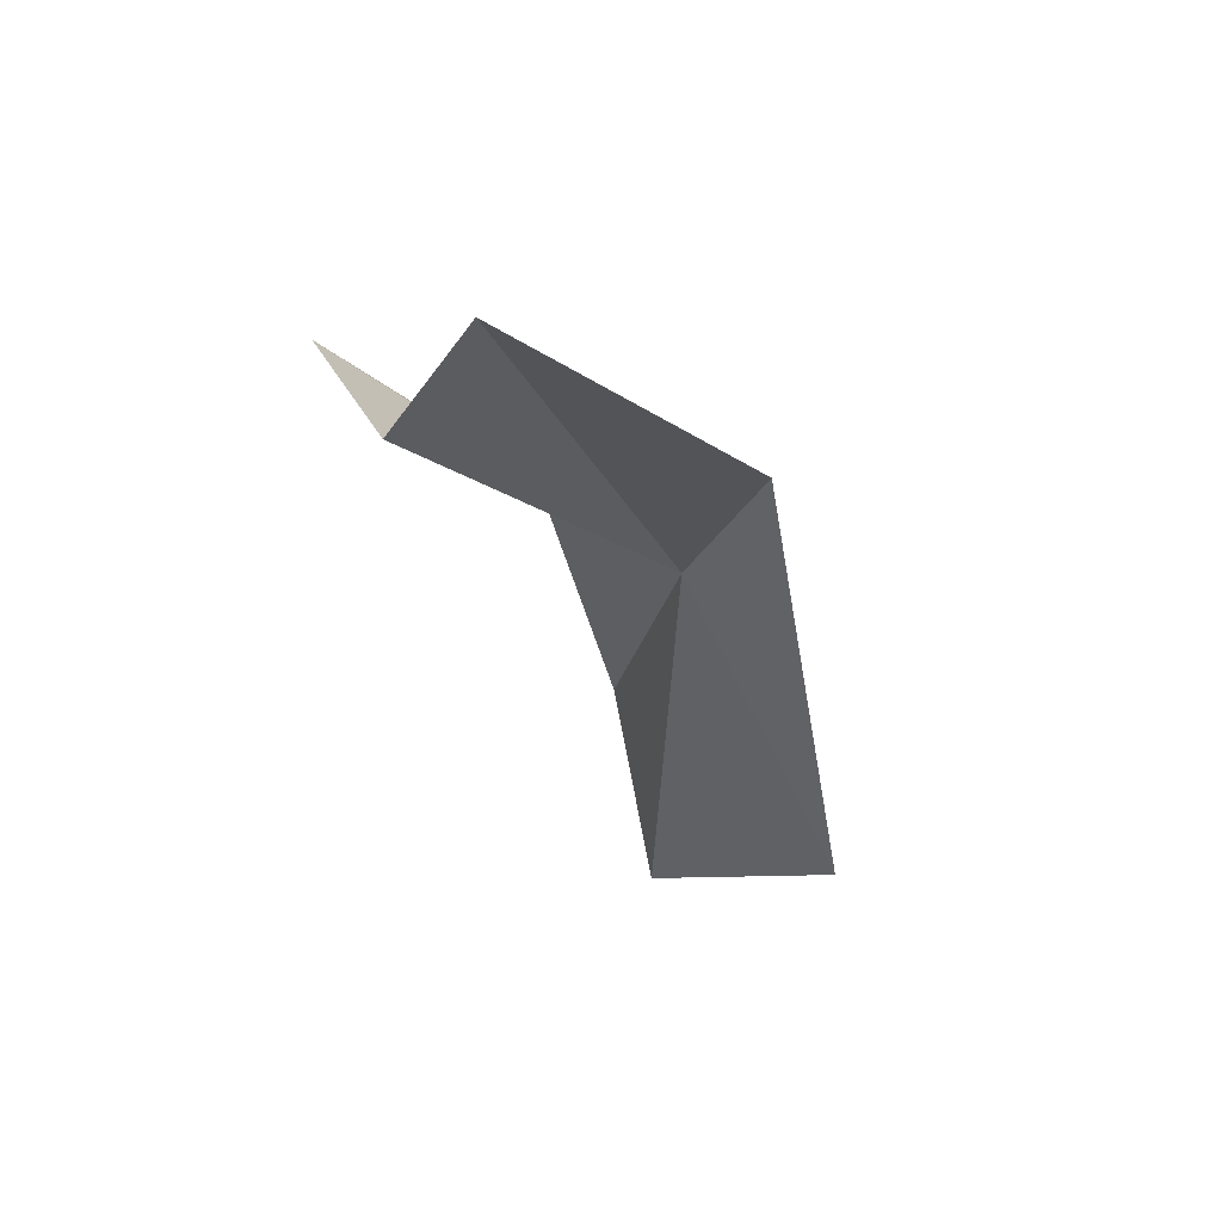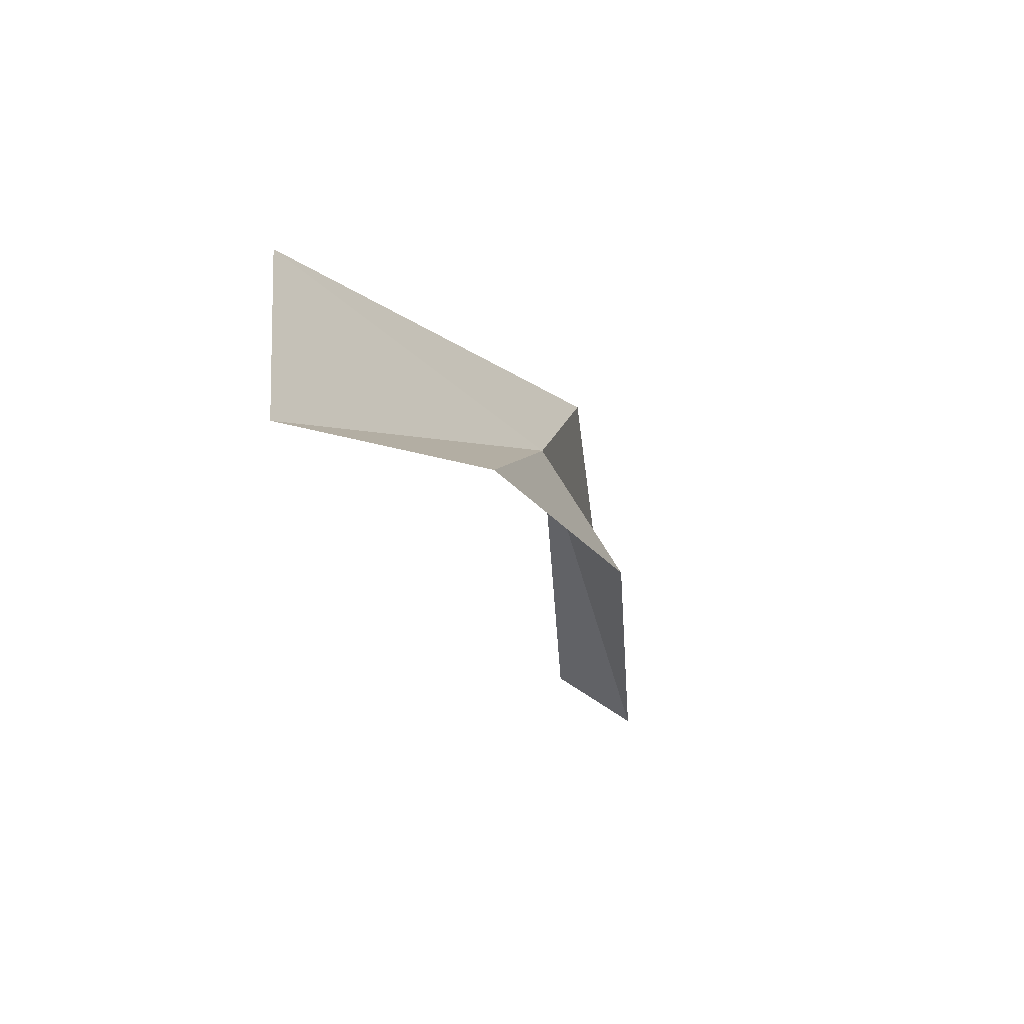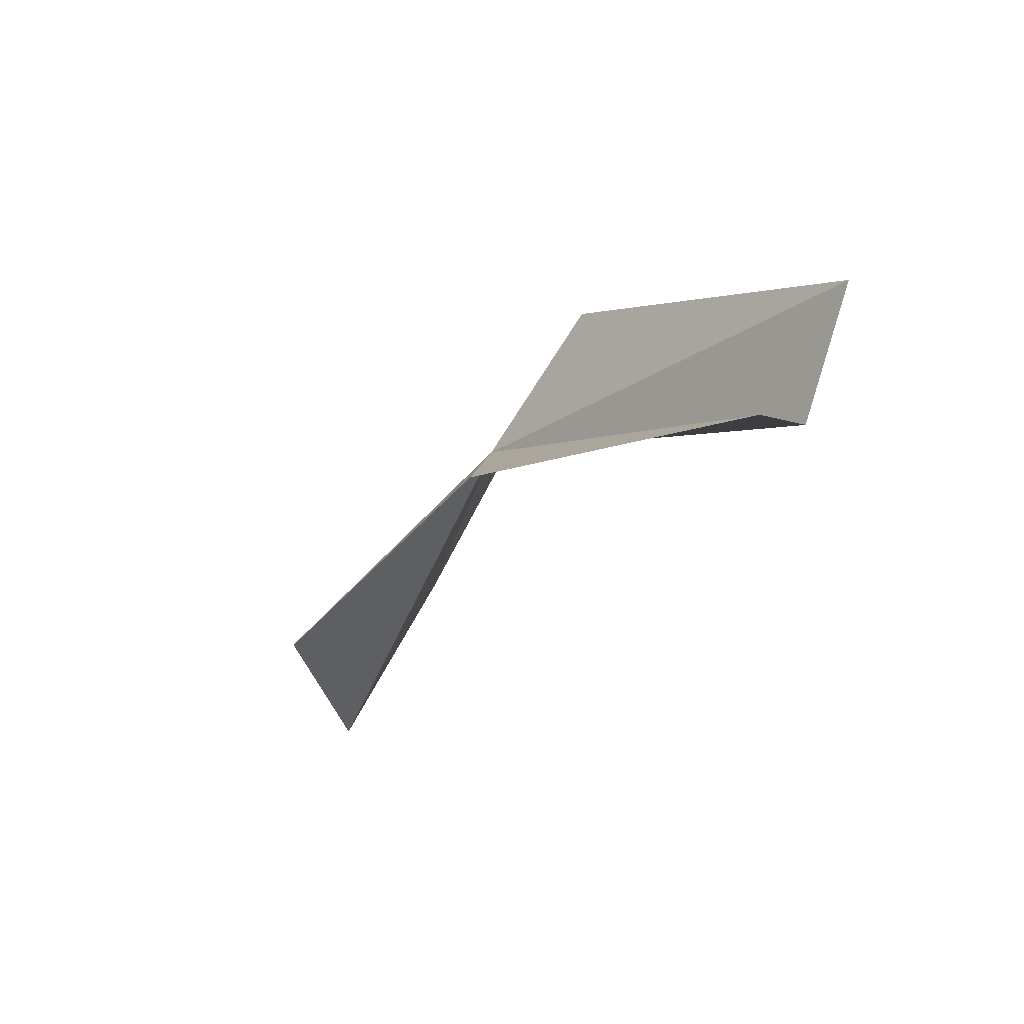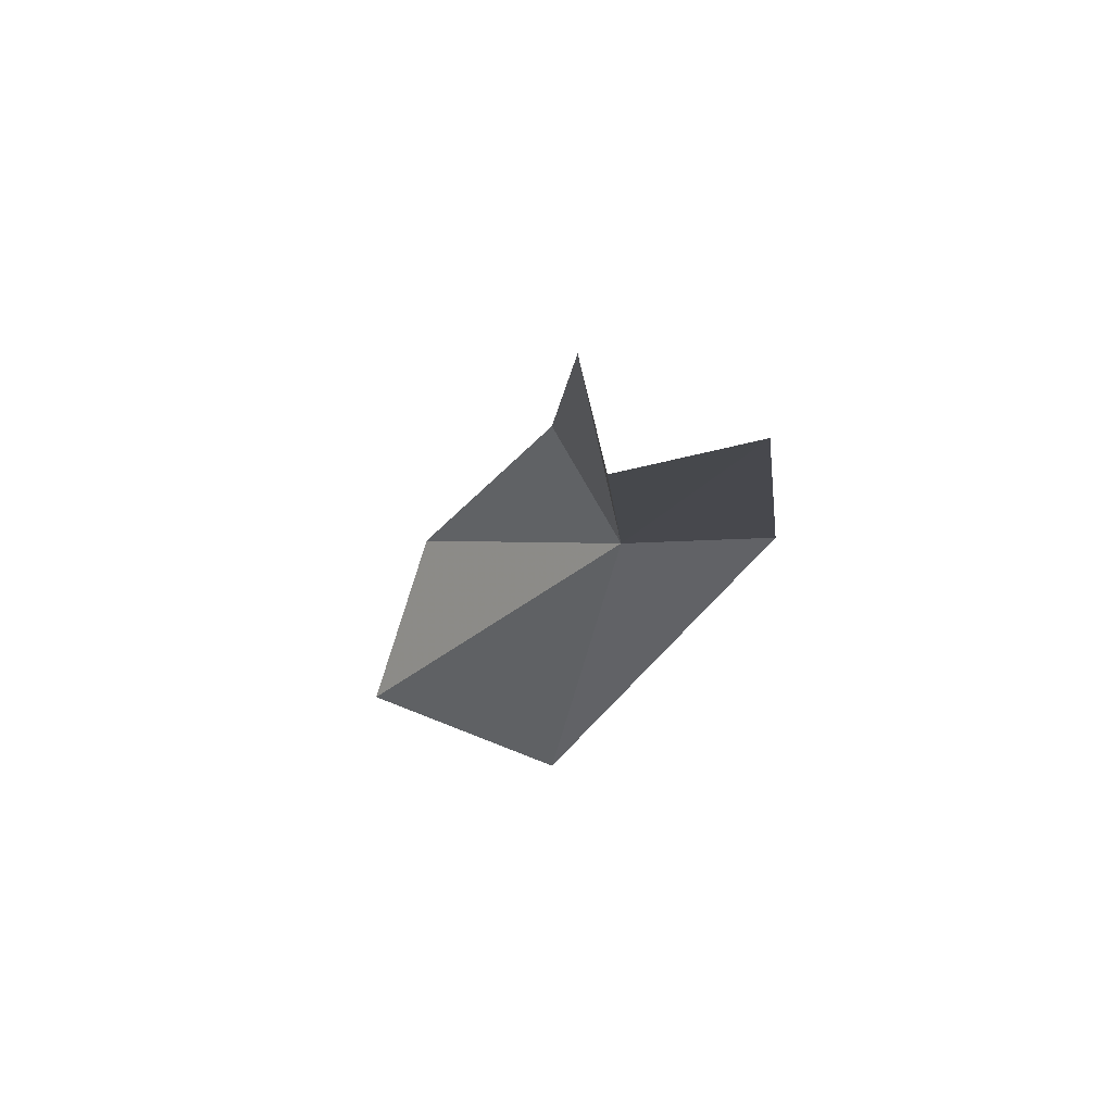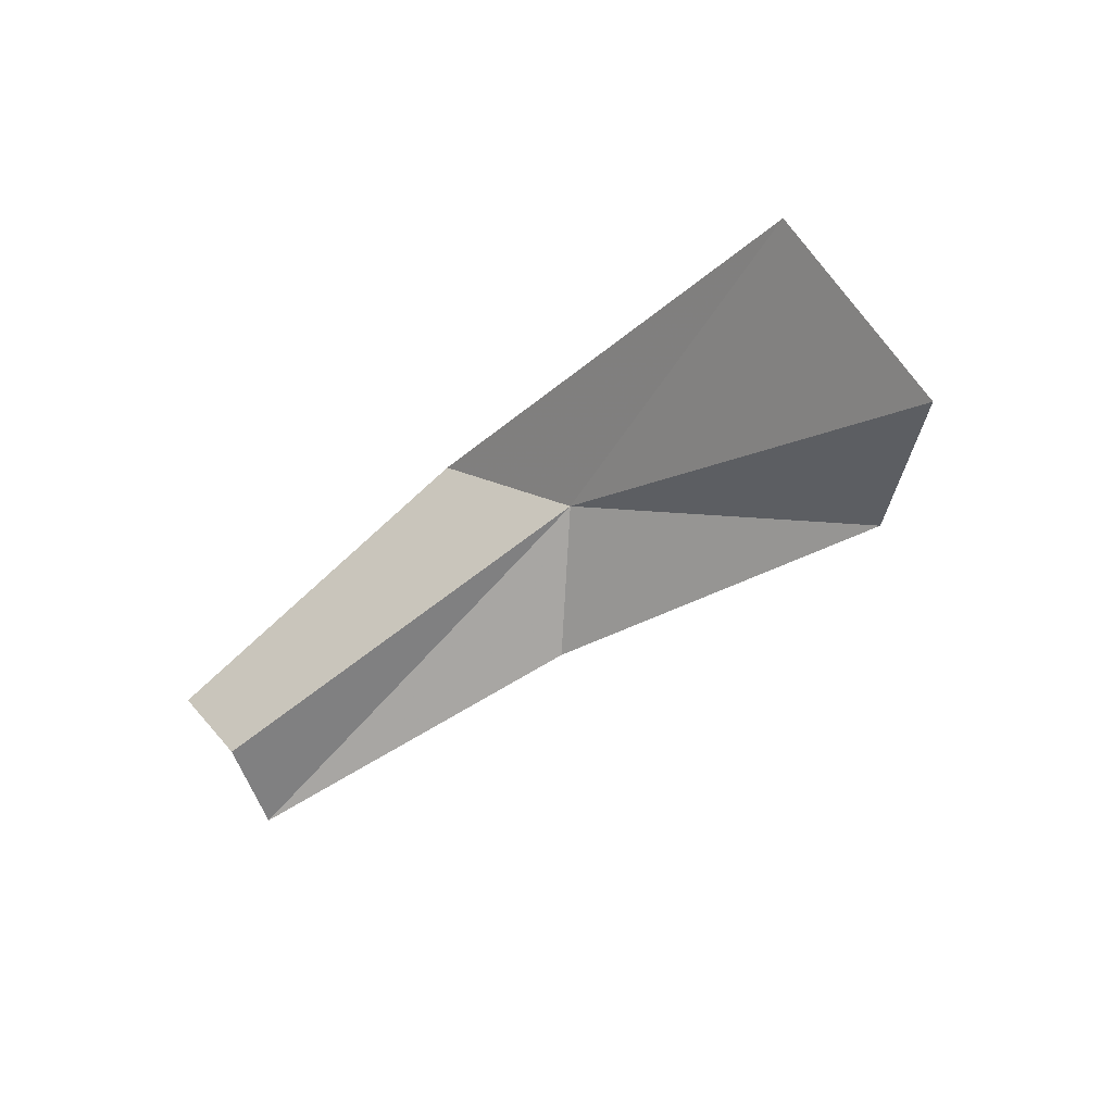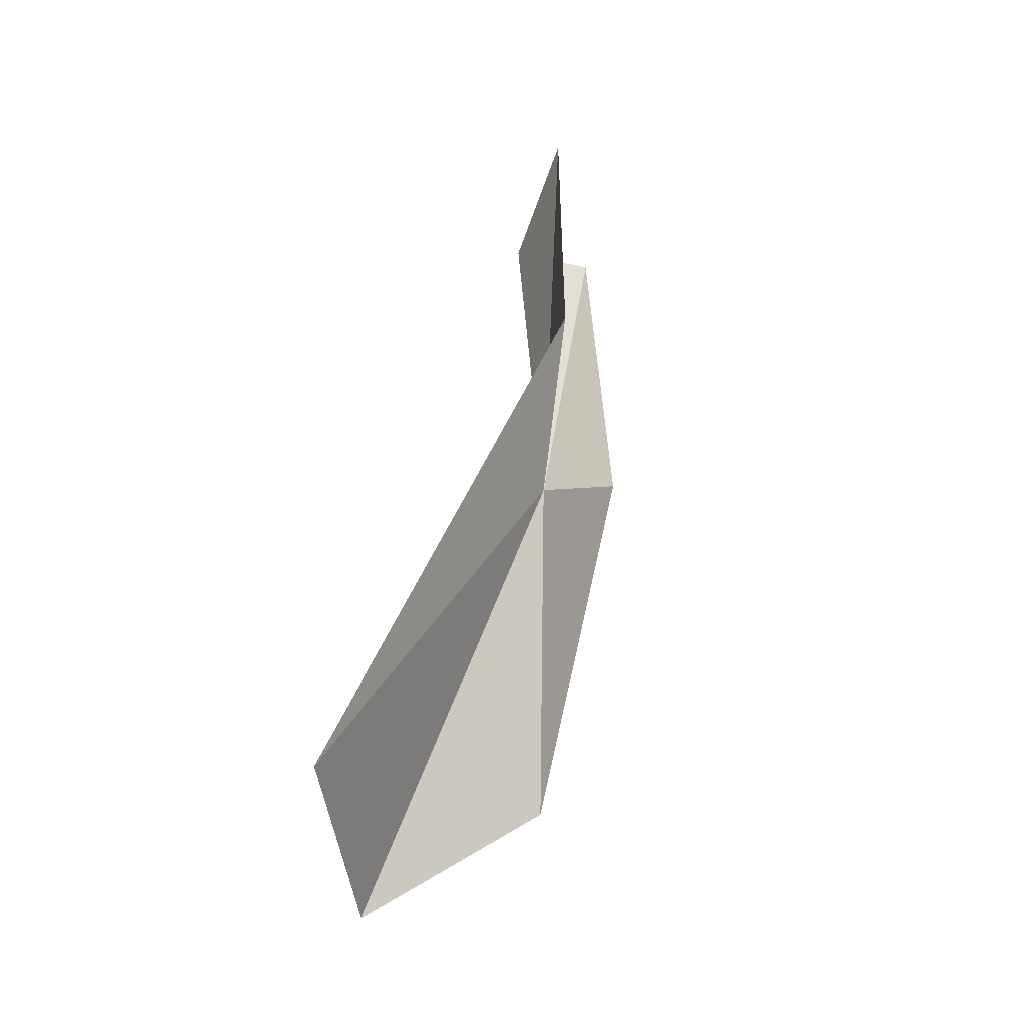
<metadata>
{"format":"obj","ext":"obj","renderer":"f3d","projection":"perspective","resolution":1024,"background":"white","views":[{"elev":-47.8,"azim":94.1,"up":"+Z"},{"elev":-9.6,"azim":-54.1,"up":"+Y"},{"elev":-43.0,"azim":72.5,"up":"+Y"},{"elev":-34.2,"azim":60.4,"up":"+Z"},{"elev":-21.3,"azim":-125.1,"up":"+Y"},{"elev":70.8,"azim":-62.1,"up":"+Y"}]}
</metadata>
<code>
v 21 2.982 21.15
v 7.629 -0.8482 28.03
v 24.79 -2.916 23.31
v 36.16 -6.955 11.8
v 41.17 -3.105 11.62
v 38.29 -9.448 15.06
v 27.94 6.82 18.62
v 3.285 9.267 19.27
v -0.6938 0.4258 23.04
f 1 2 3
f 1 4 5
f 1 3 6
f 1 6 4
f 1 5 7
f 1 7 8
f 1 8 9
f 1 9 2

</code>
